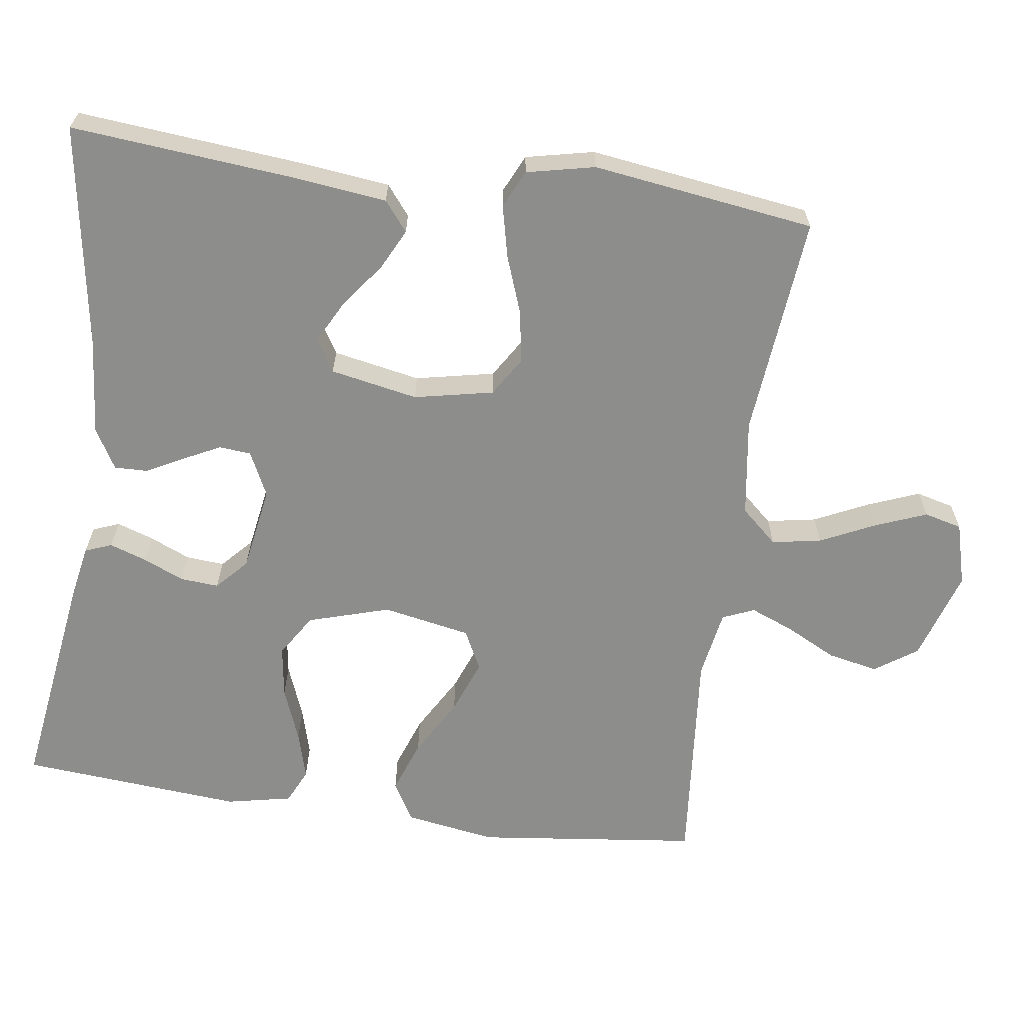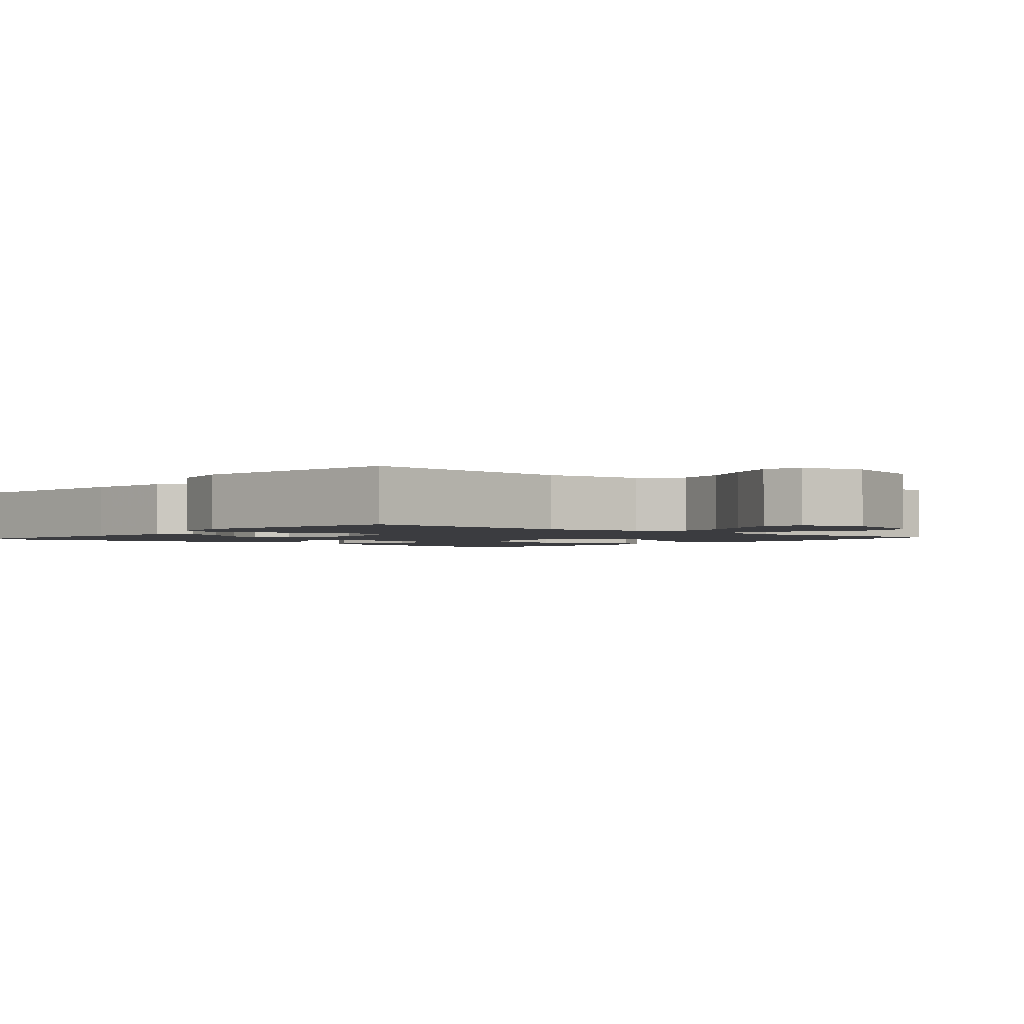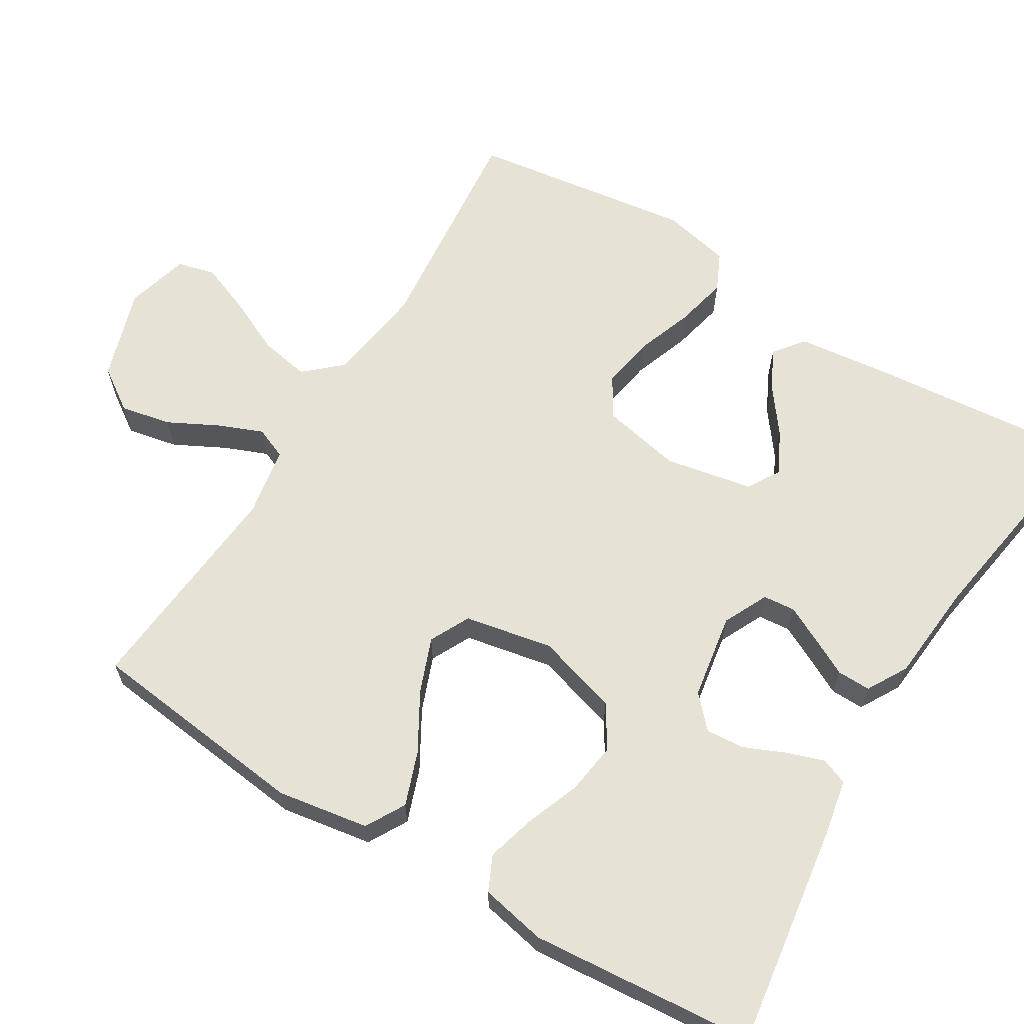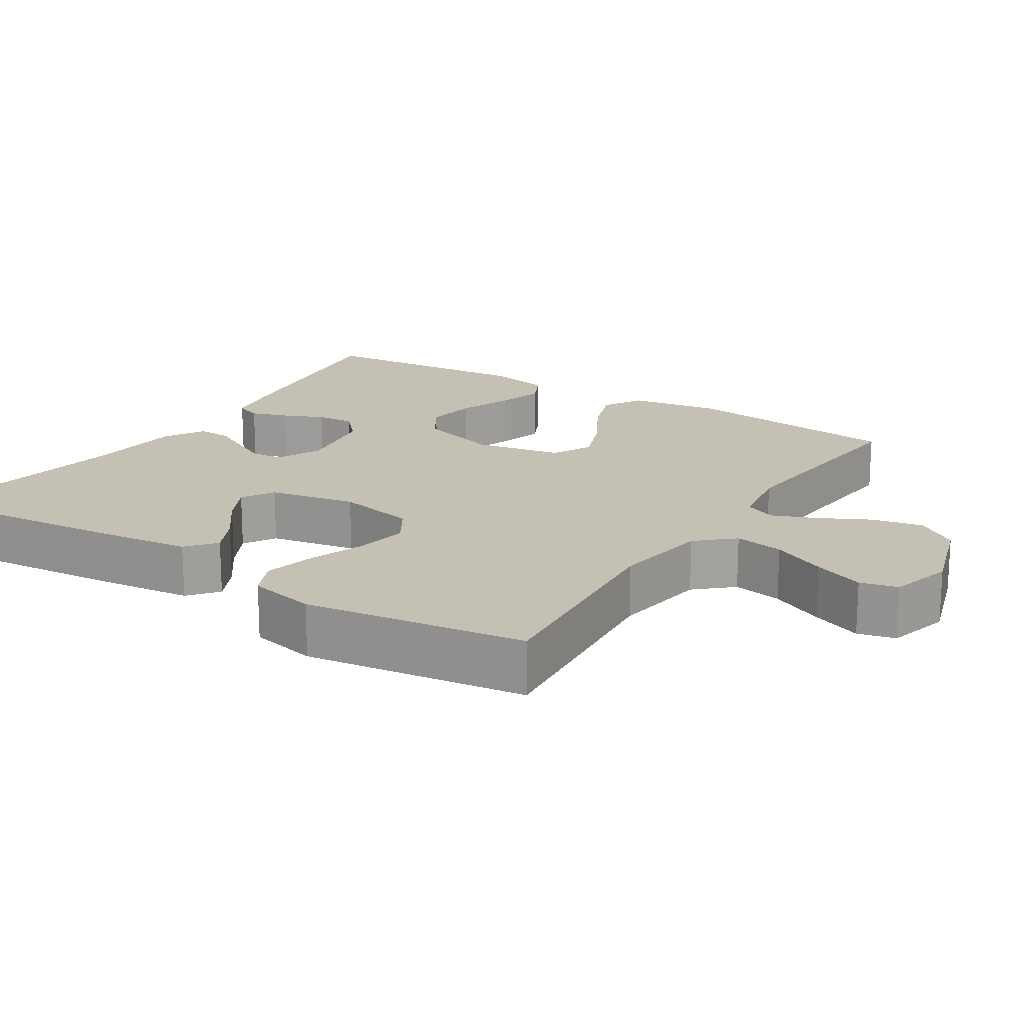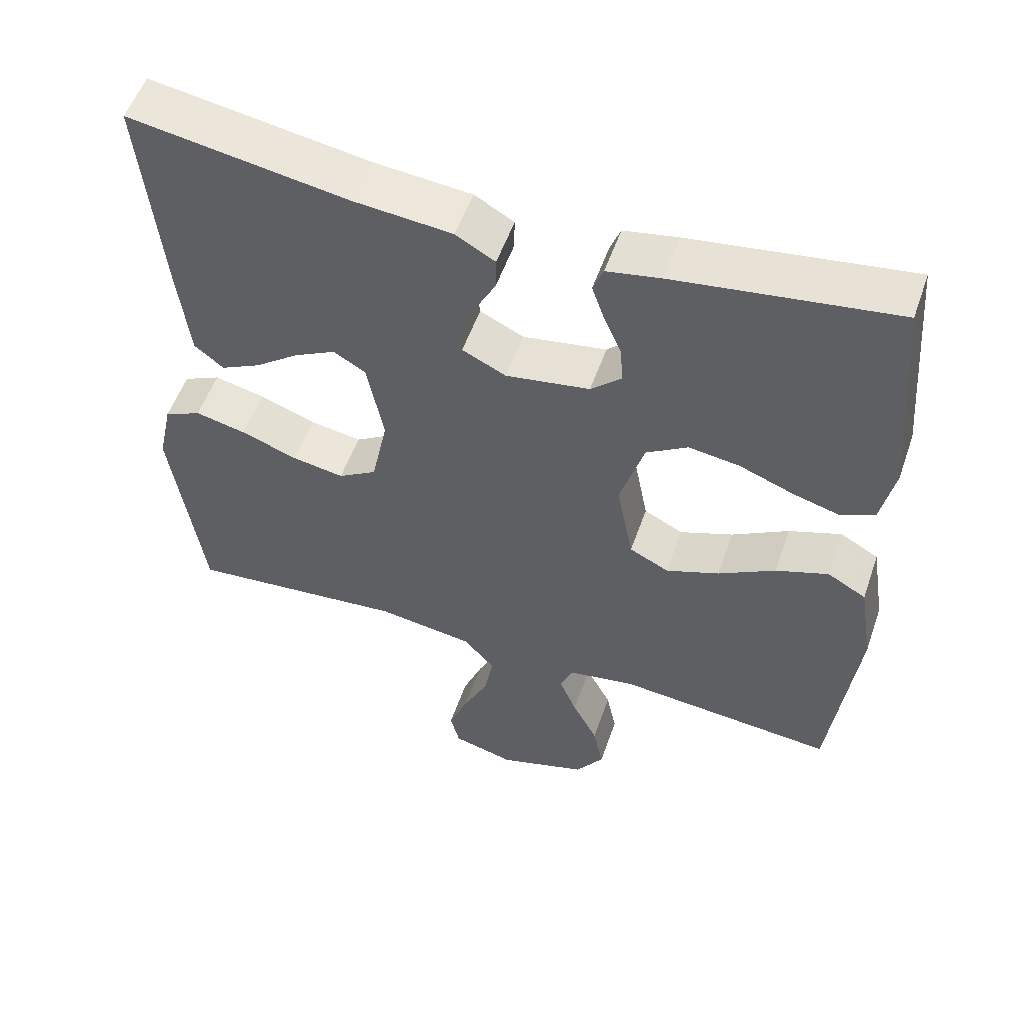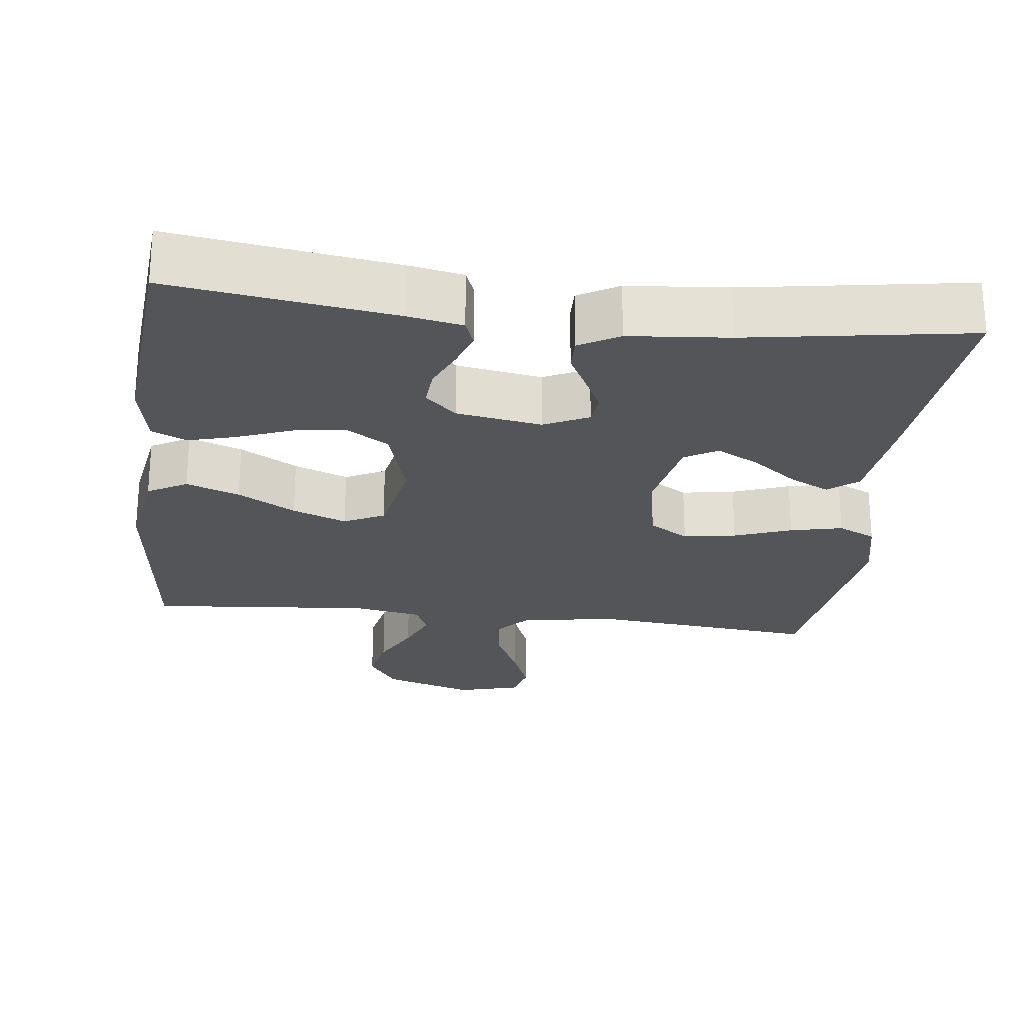
<metadata>
{"format":"obj","ext":"obj","renderer":"f3d","projection":"perspective","resolution":1024,"background":"white","views":[{"elev":-64.4,"azim":82.1,"up":"+Y"},{"elev":-2.0,"azim":139.6,"up":"+Y"},{"elev":63.9,"azim":-58.7,"up":"+Y"},{"elev":18.2,"azim":122.6,"up":"+Y"},{"elev":54.4,"azim":-160.9,"up":"+Z"},{"elev":-24.5,"azim":-6.9,"up":"+Y"}]}
</metadata>
<code>
v -0.5 0.07 -0.5
v -0.535 0.07 -0.2
v -0.515 0.07 -0.077
v -0.462 0.07 -0.047
v -0.39 0.07 -0.073
v -0.312 0.07 -0.118
v -0.239 0.07 -0.146
v -0.185 0.07 -0.119
v -0.162 0.07 0
v -0.195 0.07 0.11
v -0.252 0.07 0.146
v -0.322 0.07 0.136
v -0.395 0.07 0.108
v -0.46 0.07 0.09
v -0.507 0.07 0.112
v -0.525 0.07 0.2
v -0.5 0.07 0.5
v -0.2 0.07 0.457
v -0.126 0.07 0.443
v -0.112 0.07 0.407
v -0.129 0.07 0.357
v -0.153 0.07 0.302
v -0.157 0.07 0.25
v -0.115 0.07 0.211
v 0 0.07 0.192
v 0.06 0.07 0.221
v 0.064 0.07 0.264
v 0.039 0.07 0.314
v 0.013 0.07 0.364
v 0.012 0.07 0.409
v 0.066 0.07 0.44
v 0.2 0.07 0.452
v 0.5 0.07 0.5
v 0.472 0.07 0.2
v 0.457 0.07 0.073
v 0.417 0.07 0.041
v 0.363 0.07 0.068
v 0.302 0.07 0.114
v 0.245 0.07 0.144
v 0.201 0.07 0.118
v 0.178 0.07 0
v 0.2 0.07 -0.107
v 0.253 0.07 -0.14
v 0.324 0.07 -0.128
v 0.401 0.07 -0.1
v 0.471 0.07 -0.084
v 0.522 0.07 -0.108
v 0.542 0.07 -0.2
v 0.5 0.07 -0.5
v 0.2 0.07 -0.471
v 0.068 0.07 -0.49
v 0.024 0.07 -0.539
v 0.036 0.07 -0.606
v 0.071 0.07 -0.68
v 0.098 0.07 -0.749
v 0.085 0.07 -0.8
v 0 0.07 -0.823
v -0.123 0.07 -0.784
v -0.162 0.07 -0.727
v -0.148 0.07 -0.659
v -0.113 0.07 -0.591
v -0.089 0.07 -0.532
v -0.107 0.07 -0.489
v -0.2 0.07 -0.473
v -0.5 0 -0.5
v -0.535 0 -0.2
v -0.515 0 -0.077
v -0.462 0 -0.047
v -0.39 0 -0.073
v -0.312 0 -0.118
v -0.239 0 -0.146
v -0.185 0 -0.119
v -0.162 0 0
v -0.195 0 0.11
v -0.252 0 0.146
v -0.322 0 0.136
v -0.395 0 0.108
v -0.46 0 0.09
v -0.507 0 0.112
v -0.525 0 0.2
v -0.5 0 0.5
v -0.2 0 0.457
v -0.126 0 0.443
v -0.112 0 0.407
v -0.129 0 0.357
v -0.153 0 0.302
v -0.157 0 0.25
v -0.115 0 0.211
v 0 0 0.192
v 0.06 0 0.221
v 0.064 0 0.264
v 0.039 0 0.314
v 0.013 0 0.364
v 0.012 0 0.409
v 0.066 0 0.44
v 0.2 0 0.452
v 0.5 0 0.5
v 0.472 0 0.2
v 0.457 0 0.073
v 0.417 0 0.041
v 0.363 0 0.068
v 0.302 0 0.114
v 0.245 0 0.144
v 0.201 0 0.118
v 0.178 0 0
v 0.2 0 -0.107
v 0.253 0 -0.14
v 0.324 0 -0.128
v 0.401 0 -0.1
v 0.471 0 -0.084
v 0.522 0 -0.108
v 0.542 0 -0.2
v 0.5 0 -0.5
v 0.2 0 -0.471
v 0.068 0 -0.49
v 0.024 0 -0.539
v 0.036 0 -0.606
v 0.071 0 -0.68
v 0.098 0 -0.749
v 0.085 0 -0.8
v 0 0 -0.823
v -0.123 0 -0.784
v -0.162 0 -0.727
v -0.148 0 -0.659
v -0.113 0 -0.591
v -0.089 0 -0.532
v -0.107 0 -0.489
v -0.2 0 -0.473
f 58 59 60 61
f 58 61 62
f 57 58 62
f 56 57 62
f 53 54 55 56
f 53 56 62 63
f 47 48 49 50
f 47 50 51
f 44 45 46 47
f 43 44 47 51
f 42 43 51 52
f 35 36 37 38
f 35 38 39
f 32 33 34 35
f 32 35 39
f 31 32 39 40
f 28 29 30 31
f 27 28 31 40
f 19 20 21 22
f 17 18 19 22
f 17 22 23
f 16 17 23 24
f 12 13 14 15
f 11 12 15 16
f 3 4 5 6
f 3 6 7
f 64 1 2 3
f 63 64 3 7
f 52 53 63 7
f 41 42 52 7
f 26 27 40 41
f 25 26 41
f 11 16 24 25
f 10 11 25 41
f 9 10 41
f 8 9 41
f 7 8 41
f 125 124 123 122
f 126 125 122
f 126 122 121
f 126 121 120
f 120 119 118 117
f 127 126 120 117
f 114 113 112 111
f 115 114 111
f 111 110 109 108
f 115 111 108 107
f 116 115 107 106
f 102 101 100 99
f 103 102 99
f 99 98 97 96
f 103 99 96
f 104 103 96 95
f 95 94 93 92
f 104 95 92 91
f 86 85 84 83
f 86 83 82 81
f 87 86 81
f 88 87 81 80
f 79 78 77 76
f 80 79 76 75
f 70 69 68 67
f 71 70 67
f 67 66 65 128
f 71 67 128 127
f 71 127 117 116
f 71 116 106 105
f 105 104 91 90
f 105 90 89
f 89 88 80 75
f 105 89 75 74
f 105 74 73
f 105 73 72
f 105 72 71
f 1 65 66 2
f 2 66 67 3
f 3 67 68 4
f 4 68 69 5
f 5 69 70 6
f 6 70 71 7
f 7 71 72 8
f 8 72 73 9
f 9 73 74 10
f 10 74 75 11
f 11 75 76 12
f 12 76 77 13
f 13 77 78 14
f 14 78 79 15
f 15 79 80 16
f 16 80 81 17
f 17 81 82 18
f 18 82 83 19
f 19 83 84 20
f 20 84 85 21
f 21 85 86 22
f 22 86 87 23
f 23 87 88 24
f 24 88 89 25
f 25 89 90 26
f 26 90 91 27
f 27 91 92 28
f 28 92 93 29
f 29 93 94 30
f 30 94 95 31
f 31 95 96 32
f 32 96 97 33
f 33 97 98 34
f 34 98 99 35
f 35 99 100 36
f 36 100 101 37
f 37 101 102 38
f 38 102 103 39
f 39 103 104 40
f 40 104 105 41
f 41 105 106 42
f 42 106 107 43
f 43 107 108 44
f 44 108 109 45
f 45 109 110 46
f 46 110 111 47
f 47 111 112 48
f 48 112 113 49
f 49 113 114 50
f 50 114 115 51
f 51 115 116 52
f 52 116 117 53
f 53 117 118 54
f 54 118 119 55
f 55 119 120 56
f 56 120 121 57
f 57 121 122 58
f 58 122 123 59
f 59 123 124 60
f 60 124 125 61
f 61 125 126 62
f 62 126 127 63
f 63 127 128 64
f 64 128 65 1

</code>
